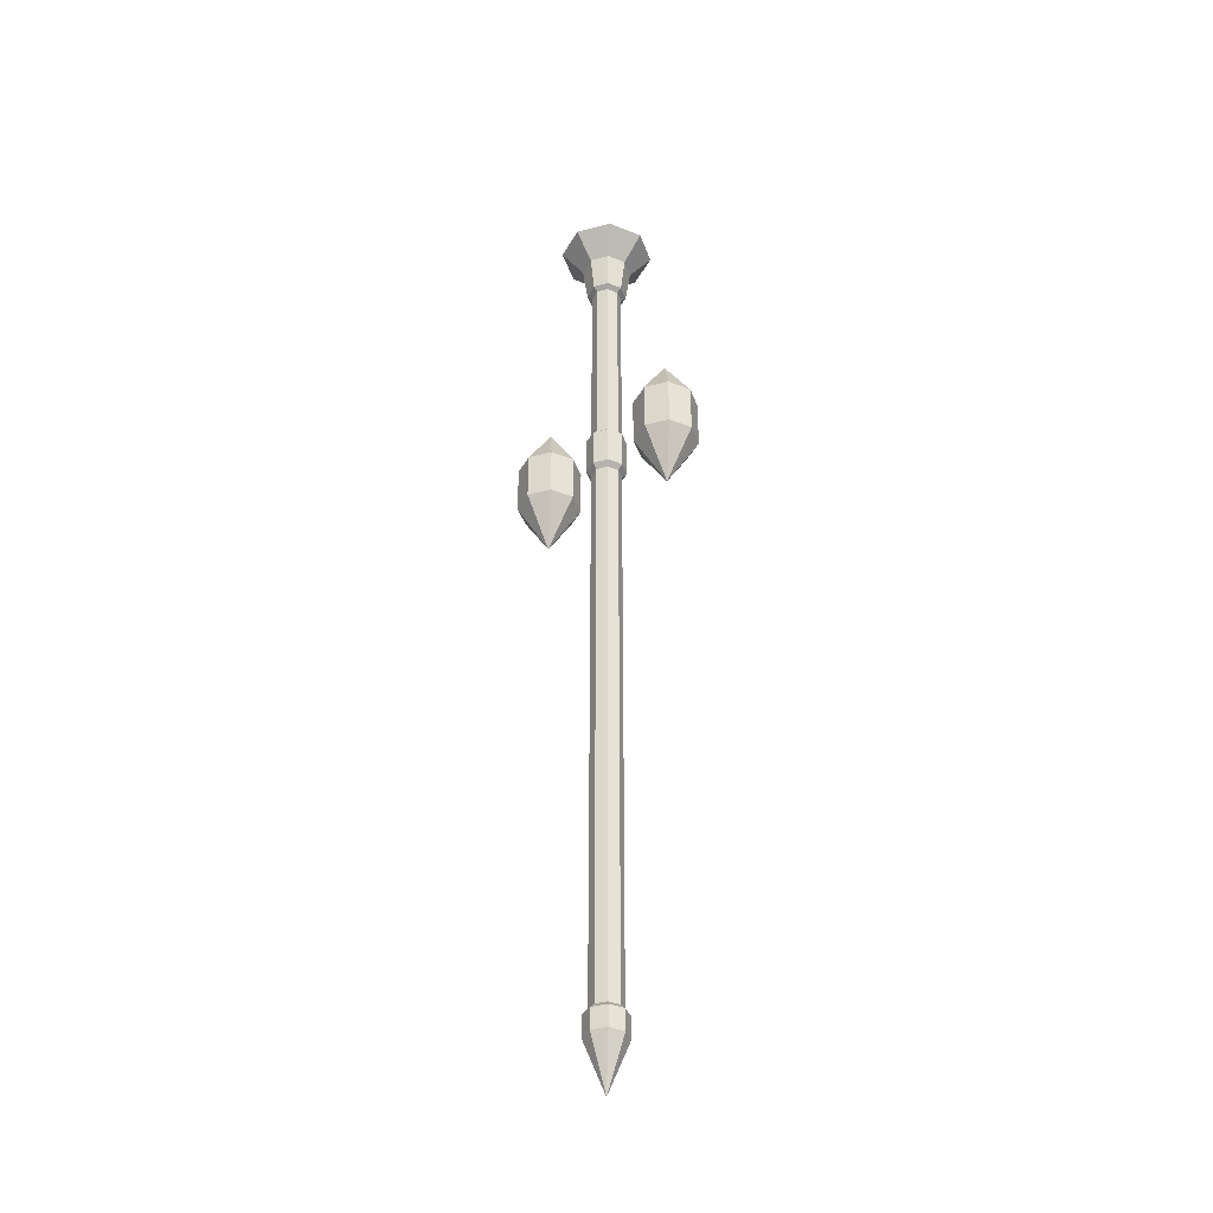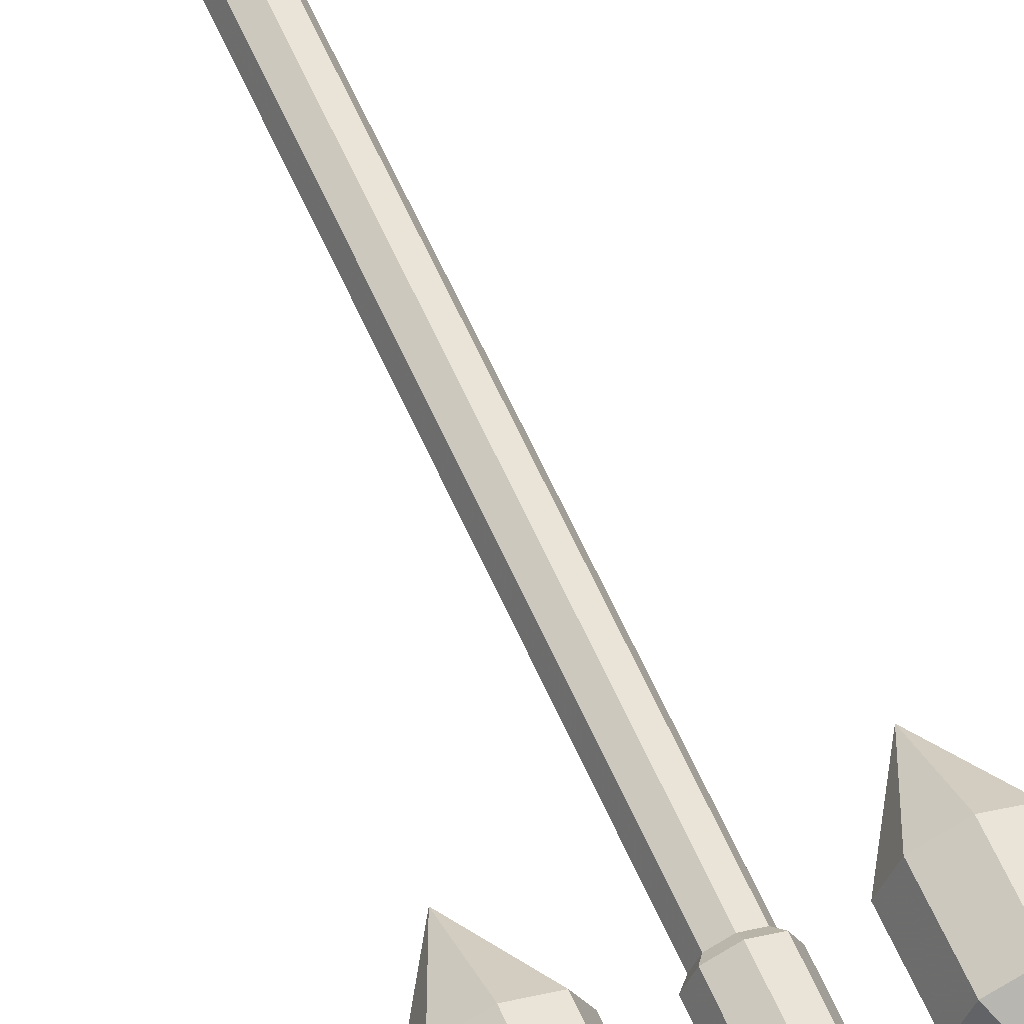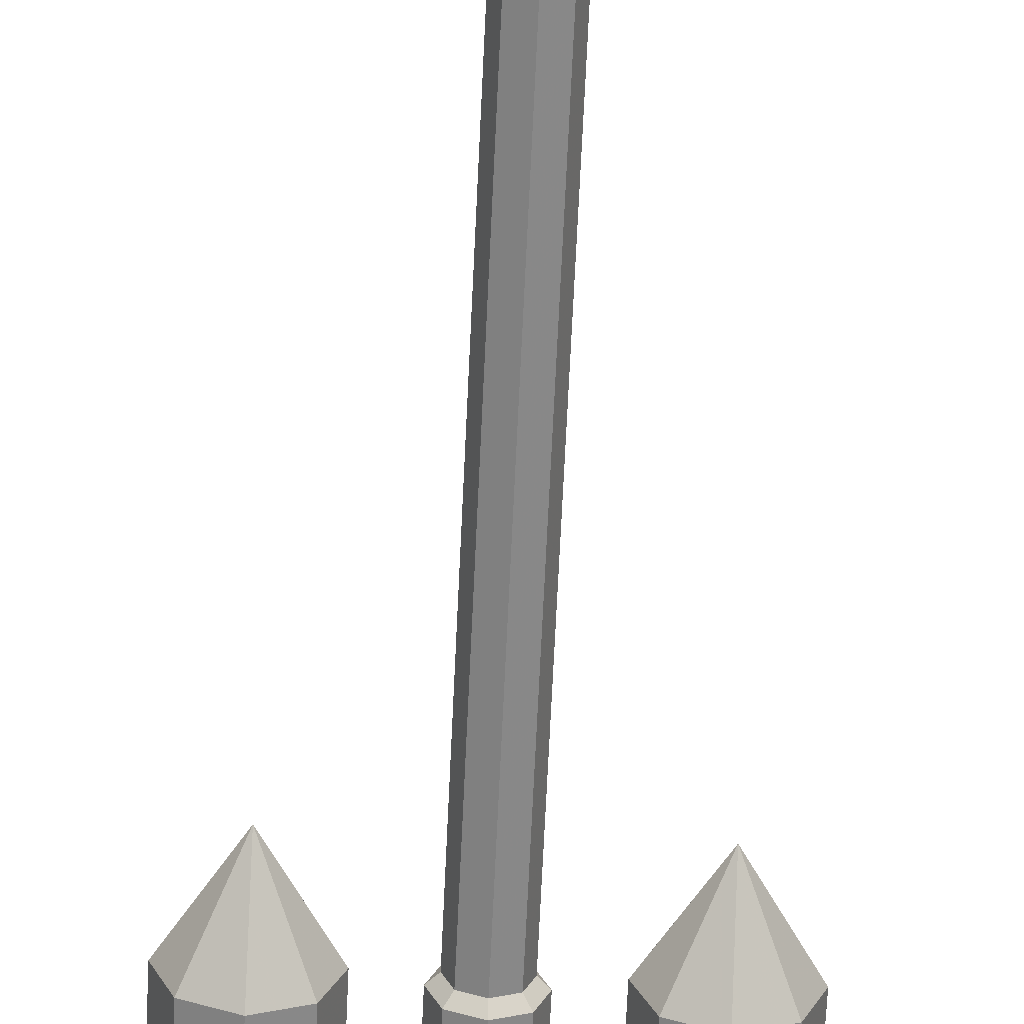
<metadata>
{"format":"obj","ext":"obj","renderer":"f3d","projection":"perspective","resolution":1024,"background":"white","views":[{"elev":-38.9,"azim":-139.1,"up":"+Y"},{"elev":60.5,"azim":156.4,"up":"+Z"},{"elev":-63.6,"azim":-2.6,"up":"+Z"}]}
</metadata>
<code>
v 0.5091 1.419 0.5226
v 0.5091 1.819 0.5226
v 0.5303 1.819 0.5138
v 0.5303 1.419 0.5138
v 0.5303 1.419 0.4713
v 0.5303 1.819 0.4713
v 0.5091 1.819 0.4626
v 0.5091 1.419 0.4626
v 0.5391 1.419 0.4926
v 0.5391 1.819 0.4926
v 0.5303 1.819 0.4713
v 0.5303 1.419 0.4713
v 0.5091 1.419 0.4626
v 0.5091 1.819 0.4626
v 0.4879 1.819 0.4713
v 0.4879 1.419 0.4713
v 0.4879 1.419 0.4713
v 0.4879 1.819 0.4713
v 0.4791 1.819 0.4926
v 0.4791 1.419 0.4926
v 0.4879 1.419 0.5138
v 0.4879 1.819 0.5138
v 0.5091 1.819 0.5226
v 0.5091 1.419 0.5226
v 0.4791 1.419 0.4926
v 0.4791 1.819 0.4926
v 0.4879 1.819 0.5138
v 0.4879 1.419 0.5138
v 0.5303 1.419 0.5138
v 0.5303 1.819 0.5138
v 0.5391 1.819 0.4926
v 0.5391 1.419 0.4926
v 0.5303 0.1687 0.4713
v 0.5303 1.319 0.4713
v 0.5091 1.319 0.4626
v 0.5091 0.1687 0.4626
v 0.5391 0.1687 0.4926
v 0.5391 1.319 0.4926
v 0.5303 1.319 0.4713
v 0.5303 0.1687 0.4713
v 0.5091 0.1687 0.4626
v 0.5091 1.319 0.4626
v 0.4879 1.319 0.4713
v 0.4879 0.1687 0.4713
v 0.4879 0.1687 0.4713
v 0.4879 1.319 0.4713
v 0.4791 1.319 0.4926
v 0.4791 0.1687 0.4926
v 0.4879 0.1687 0.5138
v 0.4879 1.319 0.5138
v 0.5091 1.319 0.5226
v 0.5091 0.1687 0.5226
v 0.4791 0.1687 0.4926
v 0.4791 1.319 0.4926
v 0.4879 1.319 0.5138
v 0.4879 0.1687 0.5138
v 0.5091 0.1687 0.5226
v 0.5091 1.319 0.5226
v 0.5303 1.319 0.5138
v 0.5303 0.1687 0.5138
v 0.5303 0.1687 0.5138
v 0.5303 1.319 0.5138
v 0.5391 1.319 0.4926
v 0.5391 0.1687 0.4926
f 3 2 1 4
f 7 6 5 8
f 11 10 9 12
f 15 14 13 16
f 19 18 17 20
f 23 22 21 24
f 27 26 25 28
f 31 30 29 32
f 35 34 33 36
f 39 38 37 40
f 43 42 41 44
f 47 46 45 48
f 51 50 49 52
f 55 54 53 56
f 59 58 57 60
f 63 62 61 64
v 0.6149 1.419 0.5367
v 0.6591 1.519 0.4926
v 0.6591 1.419 0.5551
v 0.5966 1.419 0.4926
v 0.6591 1.519 0.4926
v 0.6149 1.419 0.5367
v 0.6149 1.419 0.4484
v 0.6591 1.519 0.4926
v 0.5966 1.419 0.4926
v 0.6591 1.419 0.4301
v 0.6591 1.519 0.4926
v 0.6149 1.419 0.4484
v 0.7033 1.419 0.4484
v 0.6591 1.519 0.4926
v 0.6591 1.419 0.4301
v 0.7216 1.419 0.4926
v 0.6591 1.519 0.4926
v 0.7033 1.419 0.4484
v 0.7033 1.419 0.5367
v 0.6591 1.519 0.4926
v 0.7216 1.419 0.4926
v 0.6591 1.419 0.5551
v 0.6591 1.519 0.4926
v 0.7033 1.419 0.5367
v 0.6149 1.319 0.5367
v 0.6149 1.419 0.5367
v 0.6591 1.419 0.5551
v 0.6591 1.319 0.5551
v 0.5966 1.319 0.4926
v 0.5966 1.419 0.4926
v 0.6149 1.419 0.5367
v 0.6149 1.319 0.5367
v 0.6149 1.319 0.4484
v 0.6149 1.419 0.4484
v 0.5966 1.419 0.4926
v 0.5966 1.319 0.4926
v 0.6591 1.319 0.4301
v 0.6591 1.419 0.4301
v 0.6149 1.419 0.4484
v 0.6149 1.319 0.4484
v 0.7033 1.319 0.4484
v 0.7033 1.419 0.4484
v 0.6591 1.419 0.4301
v 0.6591 1.319 0.4301
v 0.7216 1.319 0.4926
v 0.7216 1.419 0.4926
v 0.7033 1.419 0.4484
v 0.7033 1.319 0.4484
v 0.7033 1.319 0.5367
v 0.7033 1.419 0.5367
v 0.7216 1.419 0.4926
v 0.7216 1.319 0.4926
v 0.6591 1.319 0.5551
v 0.6591 1.419 0.5551
v 0.7033 1.419 0.5367
v 0.7033 1.319 0.5367
v 0.7033 1.319 0.5367
v 0.6591 1.219 0.4926
v 0.6591 1.319 0.5551
v 0.7216 1.319 0.4926
v 0.6591 1.219 0.4926
v 0.7033 1.319 0.5367
v 0.7033 1.319 0.4484
v 0.6591 1.219 0.4926
v 0.7216 1.319 0.4926
v 0.6591 1.319 0.4301
v 0.6591 1.219 0.4926
v 0.7033 1.319 0.4484
v 0.6149 1.319 0.4484
v 0.6591 1.219 0.4926
v 0.6591 1.319 0.4301
v 0.5966 1.319 0.4926
v 0.6591 1.219 0.4926
v 0.6149 1.319 0.4484
v 0.6149 1.319 0.5367
v 0.6591 1.219 0.4926
v 0.5966 1.319 0.4926
v 0.6591 1.319 0.5551
v 0.6591 1.219 0.4926
v 0.6149 1.319 0.5367
v 0.3149 1.419 0.5367
v 0.3591 1.519 0.4926
v 0.3591 1.419 0.5551
v 0.2966 1.419 0.4926
v 0.3591 1.519 0.4926
v 0.3149 1.419 0.5367
v 0.3149 1.419 0.4484
v 0.3591 1.519 0.4926
v 0.2966 1.419 0.4926
v 0.3591 1.419 0.4301
v 0.3591 1.519 0.4926
v 0.3149 1.419 0.4484
v 0.4033 1.419 0.4484
v 0.3591 1.519 0.4926
v 0.3591 1.419 0.4301
v 0.4216 1.419 0.4926
v 0.3591 1.519 0.4926
v 0.4033 1.419 0.4484
v 0.4033 1.419 0.5367
v 0.3591 1.519 0.4926
v 0.4216 1.419 0.4926
v 0.3591 1.419 0.5551
v 0.3591 1.519 0.4926
v 0.4033 1.419 0.5367
v 0.3149 1.319 0.5367
v 0.3149 1.419 0.5367
v 0.3591 1.419 0.5551
v 0.3591 1.319 0.5551
v 0.2966 1.319 0.4926
v 0.2966 1.419 0.4926
v 0.3149 1.419 0.5367
v 0.3149 1.319 0.5367
v 0.3149 1.319 0.4484
v 0.3149 1.419 0.4484
v 0.2966 1.419 0.4926
v 0.2966 1.319 0.4926
v 0.3591 1.319 0.4301
v 0.3591 1.419 0.4301
v 0.3149 1.419 0.4484
v 0.3149 1.319 0.4484
v 0.4033 1.319 0.4484
v 0.4033 1.419 0.4484
v 0.3591 1.419 0.4301
v 0.3591 1.319 0.4301
v 0.4216 1.319 0.4926
v 0.4216 1.419 0.4926
v 0.4033 1.419 0.4484
v 0.4033 1.319 0.4484
v 0.4033 1.319 0.5367
v 0.4033 1.419 0.5367
v 0.4216 1.419 0.4926
v 0.4216 1.319 0.4926
v 0.3591 1.319 0.5551
v 0.3591 1.419 0.5551
v 0.4033 1.419 0.5367
v 0.4033 1.319 0.5367
v 0.4033 1.319 0.5367
v 0.3591 1.219 0.4926
v 0.3591 1.319 0.5551
v 0.4216 1.319 0.4926
v 0.3591 1.219 0.4926
v 0.4033 1.319 0.5367
v 0.4033 1.319 0.4484
v 0.3591 1.219 0.4926
v 0.4216 1.319 0.4926
v 0.3591 1.319 0.4301
v 0.3591 1.219 0.4926
v 0.4033 1.319 0.4484
v 0.3149 1.319 0.4484
v 0.3591 1.219 0.4926
v 0.3591 1.319 0.4301
v 0.2966 1.319 0.4926
v 0.3591 1.219 0.4926
v 0.3149 1.319 0.4484
v 0.3149 1.319 0.5367
v 0.3591 1.219 0.4926
v 0.2966 1.319 0.4926
v 0.3591 1.319 0.5551
v 0.3591 1.219 0.4926
v 0.3149 1.319 0.5367
f 65 67 66
f 68 70 69
f 71 73 72
f 74 76 75
f 77 79 78
f 80 82 81
f 83 85 84
f 86 88 87
f 89 92 91 90
f 93 96 95 94
f 97 100 99 98
f 101 104 103 102
f 105 108 107 106
f 109 112 111 110
f 113 116 115 114
f 117 120 119 118
f 121 123 122
f 124 126 125
f 127 129 128
f 130 132 131
f 133 135 134
f 136 138 137
f 139 141 140
f 142 144 143
f 145 147 146
f 148 150 149
f 151 153 152
f 154 156 155
f 157 159 158
f 160 162 161
f 163 165 164
f 166 168 167
f 169 172 171 170
f 173 176 175 174
f 177 180 179 178
f 181 184 183 182
f 185 188 187 186
f 189 192 191 190
f 193 196 195 194
f 197 200 199 198
f 201 203 202
f 204 206 205
f 207 209 208
f 210 212 211
f 213 215 214
f 216 218 217
f 219 221 220
f 222 224 223
v 0.5422 1.974 0.4594
v 0.556 1.974 0.4926
v 0.5422 1.974 0.5257
v 0.5091 1.974 0.4457
v 0.5091 1.974 0.4926
v 0.5091 1.974 0.5394
v 0.476 1.974 0.4594
v 0.4622 1.974 0.4926
v 0.476 1.974 0.5257
v 0.6029 1.95 0.4926
v 0.5754 1.95 0.5588
v 0.5292 1.864 0.4926
v 0.5233 1.864 0.5068
v 0.5754 1.95 0.4263
v 0.6029 1.95 0.4926
v 0.5292 1.864 0.4926
v 0.5233 1.864 0.4783
v 0.4428 1.95 0.4263
v 0.5091 1.95 0.3988
v 0.5091 1.864 0.4725
v 0.4949 1.864 0.4783
v 0.4154 1.95 0.4926
v 0.4428 1.95 0.4263
v 0.4949 1.864 0.4783
v 0.489 1.864 0.4926
v 0.4428 1.95 0.5588
v 0.4154 1.95 0.4926
v 0.4949 1.864 0.5068
v 0.489 1.864 0.4926
v 0.5091 1.95 0.5863
v 0.4428 1.95 0.5588
v 0.5091 1.864 0.5126
v 0.4949 1.864 0.5068
v 0.5754 1.95 0.5588
v 0.5091 1.95 0.5863
v 0.5233 1.864 0.5068
v 0.5091 1.864 0.5126
v 0.5091 1.95 0.3988
v 0.5754 1.95 0.4263
v 0.5233 1.864 0.4783
v 0.5091 1.864 0.4725
v 0.4428 1.95 0.4263
v 0.476 1.974 0.4594
v 0.4622 1.974 0.4926
v 0.4154 1.95 0.4926
v 0.4154 1.95 0.4926
v 0.4622 1.974 0.4926
v 0.476 1.974 0.5257
v 0.4428 1.95 0.5588
v 0.4428 1.95 0.5588
v 0.476 1.974 0.5257
v 0.5091 1.974 0.5394
v 0.5091 1.95 0.5863
v 0.6029 1.95 0.4926
v 0.556 1.974 0.4926
v 0.5422 1.974 0.4594
v 0.5754 1.95 0.4263
v 0.5754 1.95 0.4263
v 0.5422 1.974 0.4594
v 0.5091 1.974 0.4457
v 0.5091 1.95 0.3988
v 0.5754 1.95 0.5588
v 0.5422 1.974 0.5257
v 0.556 1.974 0.4926
v 0.6029 1.95 0.4926
v 0.556 1.974 0.4926
v 0.5091 1.95 0.3988
v 0.5091 1.974 0.4457
v 0.476 1.974 0.4594
v 0.4428 1.95 0.4263
v 0.5091 1.95 0.5863
v 0.5091 1.974 0.5394
v 0.5422 1.974 0.5257
v 0.5754 1.95 0.5588
f 230 227 229 233
f 229 227 226 225
f 229 225 228 231
f 236 234 235 237
f 238 239 240 241
f 242 243 244 245
f 249 246 247 248
f 250 251 253 252
f 256 254 255 257
f 261 260 258 259
f 265 262 263 264
f 266 269 268 267
f 270 273 272 271
f 274 277 276 275
f 278 281 280 279
f 282 285 284 283
f 286 290 287
f 286 289 288
f 291 294 293 292
f 295 298 297 296
f 229 231 232 233
v 0.5091 0.1187 0.5326
v 0.5091 0.1587 0.5326
v 0.5374 0.1587 0.5208
v 0.5374 0.1187 0.5208
v 0.5374 0.1187 0.5208
v 0.5374 0.1587 0.5208
v 0.5491 0.1587 0.4926
v 0.5491 0.1187 0.4926
v 0.5374 0.1187 0.4643
v 0.5374 0.1587 0.4643
v 0.5091 0.1587 0.4526
v 0.5091 0.1187 0.4526
v 0.5091 0.1187 0.4526
v 0.5091 0.1587 0.4526
v 0.4808 0.1587 0.4643
v 0.4808 0.1187 0.4643
v 0.4808 0.1187 0.4643
v 0.4808 0.1587 0.4643
v 0.4691 0.1587 0.4926
v 0.4691 0.1187 0.4926
v 0.5491 0.1187 0.4926
v 0.5491 0.1587 0.4926
v 0.5374 0.1587 0.4643
v 0.5374 0.1187 0.4643
v 0.4691 0.1187 0.4926
v 0.4691 0.1587 0.4926
v 0.4808 0.1587 0.5208
v 0.4808 0.1187 0.5208
v 0.4808 0.1187 0.5208
v 0.4808 0.1587 0.5208
v 0.5091 0.1587 0.5326
v 0.5091 0.1187 0.5326
v 0.4808 0.1187 0.5208
v 0.4691 0.1187 0.4926
v 0.5091 0.0187 0.4926
v 0.5091 0.0187 0.4926
v 0.5491 0.1187 0.4926
v 0.4691 0.1187 0.4926
v 0.5091 0.0187 0.4926
v 0.5374 0.1187 0.4643
v 0.4808 0.1187 0.4643
v 0.5374 0.1187 0.5208
v 0.5091 0.0187 0.4926
v 0.5491 0.1187 0.4926
v 0.5374 0.1187 0.5208
v 0.5091 0.1187 0.5326
v 0.5091 0.0187 0.4926
v 0.5091 0.0187 0.4926
v 0.5091 0.1187 0.4526
v 0.5091 0.1187 0.5326
v 0.5091 0.0187 0.4926
v 0.4808 0.1187 0.4643
v 0.4808 0.1187 0.5208
v 0.5374 0.1187 0.4643
v 0.5091 0.0187 0.4926
v 0.5091 0.1187 0.4526
v 0.5374 0.1587 0.5208
v 0.5303 0.1687 0.5138
v 0.5391 0.1687 0.4926
v 0.5491 0.1587 0.4926
v 0.5091 0.1587 0.5326
v 0.5091 0.1687 0.5226
v 0.5303 0.1687 0.5138
v 0.5374 0.1587 0.5208
v 0.5091 0.1587 0.4526
v 0.5091 0.1687 0.4626
v 0.4879 0.1687 0.4713
v 0.4808 0.1587 0.4643
v 0.5374 0.1587 0.4643
v 0.5303 0.1687 0.4713
v 0.5091 0.1687 0.4626
v 0.5091 0.1587 0.4526
v 0.4808 0.1587 0.4643
v 0.4879 0.1687 0.4713
v 0.4791 0.1687 0.4926
v 0.4691 0.1587 0.4926
v 0.5491 0.1587 0.4926
v 0.5391 0.1687 0.4926
v 0.5303 0.1687 0.4713
v 0.5374 0.1587 0.4643
v 0.4691 0.1587 0.4926
v 0.4791 0.1687 0.4926
v 0.4879 0.1687 0.5138
v 0.4808 0.1587 0.5208
v 0.4808 0.1587 0.5208
v 0.4879 0.1687 0.5138
v 0.5091 0.1687 0.5226
v 0.5091 0.1587 0.5326
v 0.4879 1.319 0.4713
v 0.4808 1.329 0.4643
v 0.4691 1.329 0.4926
v 0.4791 1.319 0.4926
v 0.5091 1.319 0.4626
v 0.5091 1.329 0.4526
v 0.4808 1.329 0.4643
v 0.4879 1.319 0.4713
v 0.5303 1.319 0.5138
v 0.5374 1.329 0.5208
v 0.5491 1.329 0.4926
v 0.5391 1.319 0.4926
v 0.5091 1.319 0.5226
v 0.5091 1.329 0.5326
v 0.5374 1.329 0.5208
v 0.5303 1.319 0.5138
v 0.5391 1.319 0.4926
v 0.5491 1.329 0.4926
v 0.5374 1.329 0.4643
v 0.5303 1.319 0.4713
v 0.5303 1.319 0.4713
v 0.5374 1.329 0.4643
v 0.5091 1.329 0.4526
v 0.5091 1.319 0.4626
v 0.4791 1.319 0.4926
v 0.4691 1.329 0.4926
v 0.4808 1.329 0.5208
v 0.4879 1.319 0.5138
v 0.4879 1.319 0.5138
v 0.4808 1.329 0.5208
v 0.5091 1.329 0.5326
v 0.5091 1.319 0.5226
v 0.5091 1.409 0.4526
v 0.5091 1.419 0.4626
v 0.4879 1.419 0.4713
v 0.4808 1.409 0.4643
v 0.4808 1.409 0.4643
v 0.4879 1.419 0.4713
v 0.4791 1.419 0.4926
v 0.4691 1.409 0.4926
v 0.4808 1.329 0.4643
v 0.4808 1.409 0.4643
v 0.4691 1.409 0.4926
v 0.4691 1.329 0.4926
v 0.5091 1.329 0.4526
v 0.5091 1.409 0.4526
v 0.4808 1.409 0.4643
v 0.4808 1.329 0.4643
v 0.5374 1.409 0.5208
v 0.5303 1.419 0.5138
v 0.5391 1.419 0.4926
v 0.5491 1.409 0.4926
v 0.5091 1.409 0.5326
v 0.5091 1.419 0.5226
v 0.5303 1.419 0.5138
v 0.5374 1.409 0.5208
v 0.5491 1.409 0.4926
v 0.5391 1.419 0.4926
v 0.5303 1.419 0.4713
v 0.5374 1.409 0.4643
v 0.5374 1.409 0.4643
v 0.5303 1.419 0.4713
v 0.5091 1.419 0.4626
v 0.5091 1.409 0.4526
v 0.4691 1.409 0.4926
v 0.4791 1.419 0.4926
v 0.4879 1.419 0.5138
v 0.4808 1.409 0.5208
v 0.4808 1.409 0.5208
v 0.4879 1.419 0.5138
v 0.5091 1.419 0.5226
v 0.5091 1.409 0.5326
v 0.5374 1.329 0.4643
v 0.5374 1.409 0.4643
v 0.5091 1.409 0.4526
v 0.5091 1.329 0.4526
v 0.5491 1.329 0.4926
v 0.5491 1.409 0.4926
v 0.5374 1.409 0.4643
v 0.5374 1.329 0.4643
v 0.5091 1.329 0.5326
v 0.5091 1.409 0.5326
v 0.5374 1.409 0.5208
v 0.5374 1.329 0.5208
v 0.5374 1.329 0.5208
v 0.5374 1.409 0.5208
v 0.5491 1.409 0.4926
v 0.5491 1.329 0.4926
v 0.4808 1.329 0.5208
v 0.4808 1.409 0.5208
v 0.5091 1.409 0.5326
v 0.5091 1.329 0.5326
v 0.4691 1.329 0.4926
v 0.4691 1.409 0.4926
v 0.4808 1.409 0.5208
v 0.4808 1.329 0.5208
v 0.5091 1.819 0.4626
v 0.5091 1.826 0.4526
v 0.4808 1.826 0.4643
v 0.4879 1.819 0.4713
v 0.4879 1.819 0.4713
v 0.4808 1.826 0.4643
v 0.4691 1.826 0.4926
v 0.4791 1.819 0.4926
v 0.5303 1.819 0.4713
v 0.5374 1.826 0.4643
v 0.5091 1.826 0.4526
v 0.5091 1.819 0.4626
v 0.5391 1.819 0.4926
v 0.5491 1.826 0.4926
v 0.5374 1.826 0.4643
v 0.5303 1.819 0.4713
v 0.4791 1.819 0.4926
v 0.4691 1.826 0.4926
v 0.4808 1.826 0.5208
v 0.4879 1.819 0.5138
v 0.4879 1.819 0.5138
v 0.4808 1.826 0.5208
v 0.5091 1.826 0.5326
v 0.5091 1.819 0.5226
v 0.5091 1.819 0.5226
v 0.5091 1.826 0.5326
v 0.5374 1.826 0.5208
v 0.5303 1.819 0.5138
v 0.5303 1.819 0.5138
v 0.5374 1.826 0.5208
v 0.5491 1.826 0.4926
v 0.5391 1.819 0.4926
v 0.5091 1.826 0.4526
v 0.5091 1.899 0.4426
v 0.4737 1.899 0.4572
v 0.4808 1.826 0.4643
v 0.4808 1.826 0.4643
v 0.4737 1.899 0.4572
v 0.4591 1.899 0.4926
v 0.4691 1.826 0.4926
v 0.4691 1.826 0.4926
v 0.4591 1.899 0.4926
v 0.4737 1.899 0.5279
v 0.4808 1.826 0.5208
v 0.4808 1.826 0.5208
v 0.4737 1.899 0.5279
v 0.5091 1.899 0.5426
v 0.5091 1.826 0.5326
v 0.5491 1.826 0.4926
v 0.5591 1.899 0.4926
v 0.5445 1.899 0.4572
v 0.5374 1.826 0.4643
v 0.5374 1.826 0.4643
v 0.5445 1.899 0.4572
v 0.5091 1.899 0.4426
v 0.5091 1.826 0.4526
v 0.5091 1.826 0.5326
v 0.5091 1.899 0.5426
v 0.5445 1.899 0.5279
v 0.5374 1.826 0.5208
v 0.5374 1.826 0.5208
v 0.5445 1.899 0.5279
v 0.5591 1.899 0.4926
v 0.5491 1.826 0.4926
f 299 302 301 300
f 303 306 305 304
f 307 310 309 308
f 311 314 313 312
f 315 318 317 316
f 319 322 321 320
f 323 326 325 324
f 327 330 329 328
f 331 332 333
f 338 335 334
f 336 339 337
f 342 340 341
f 343 344 345
f 350 347 346
f 348 351 349
f 354 352 353
f 355 357 356
f 355 358 357
f 359 362 360
f 360 362 361
f 363 366 364
f 364 366 365
f 367 369 368
f 367 370 369
f 371 373 372
f 371 374 373
f 375 378 376
f 376 378 377
f 379 382 380
f 380 382 381
f 383 385 384
f 383 386 385
f 387 390 388
f 390 389 388
f 391 394 393
f 391 393 392
f 395 398 396
f 398 397 396
f 399 402 401
f 399 401 400
f 403 406 405
f 403 405 404
f 407 410 408
f 410 409 408
f 411 414 413
f 411 413 412
f 415 418 416
f 418 417 416
f 419 422 420
f 422 421 420
f 423 426 425
f 423 425 424
f 427 430 429 428
f 431 434 433 432
f 435 438 437
f 435 437 436
f 439 442 440
f 442 441 440
f 443 446 444
f 446 445 444
f 447 450 449
f 447 449 448
f 451 454 452
f 454 453 452
f 455 458 457
f 455 457 456
f 461 460 459 462
f 465 464 463 466
f 467 470 469 468
f 471 474 473 472
f 477 476 475 478
f 481 480 479 482
f 483 486 485
f 483 485 484
f 487 490 488
f 490 489 488
f 491 494 492
f 494 493 492
f 495 498 497
f 495 497 496
f 499 502 501
f 499 501 500
f 503 506 504
f 506 505 504
f 507 510 509
f 507 509 508
f 511 514 512
f 514 513 512
f 515 518 517 516
f 519 522 521 520
f 526 525 524 523
f 530 529 528 527
f 531 534 533 532
f 535 538 537 536
f 539 542 541 540
f 543 546 545 544

</code>
